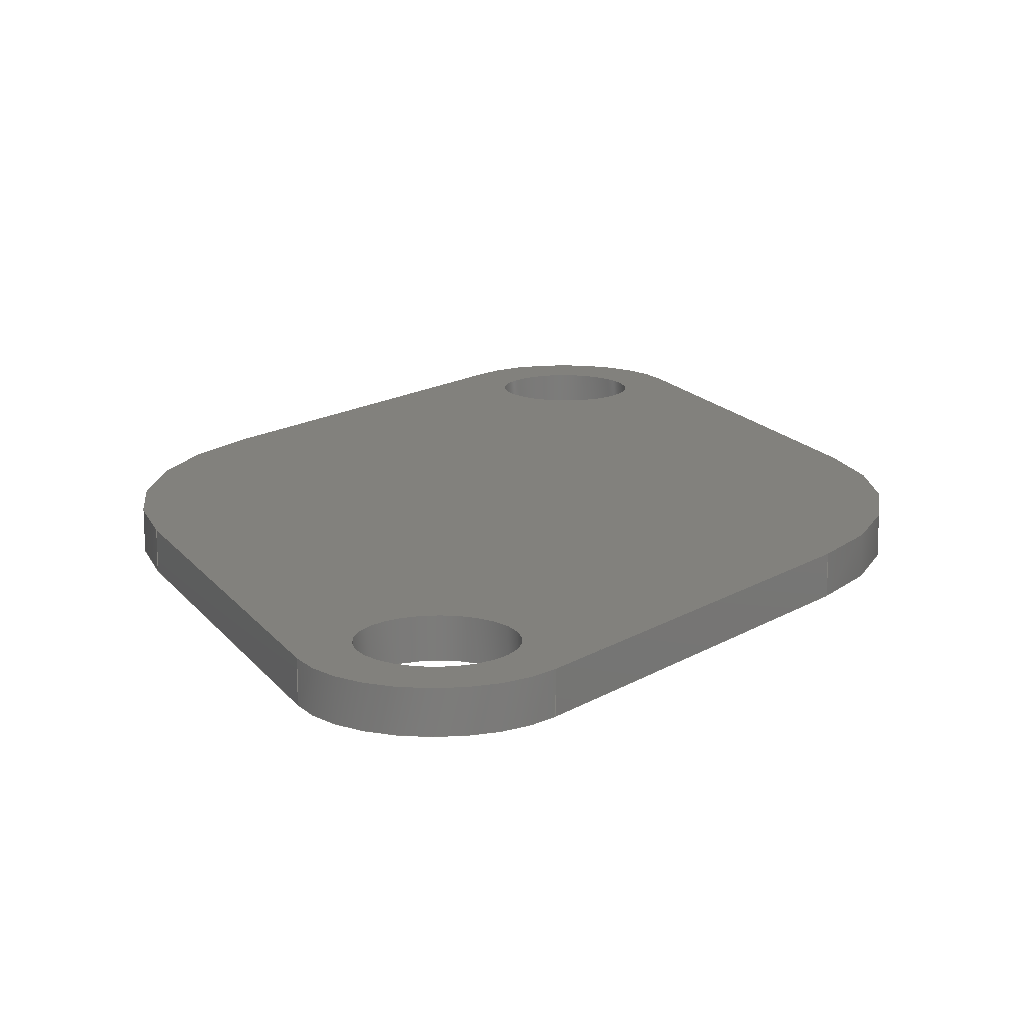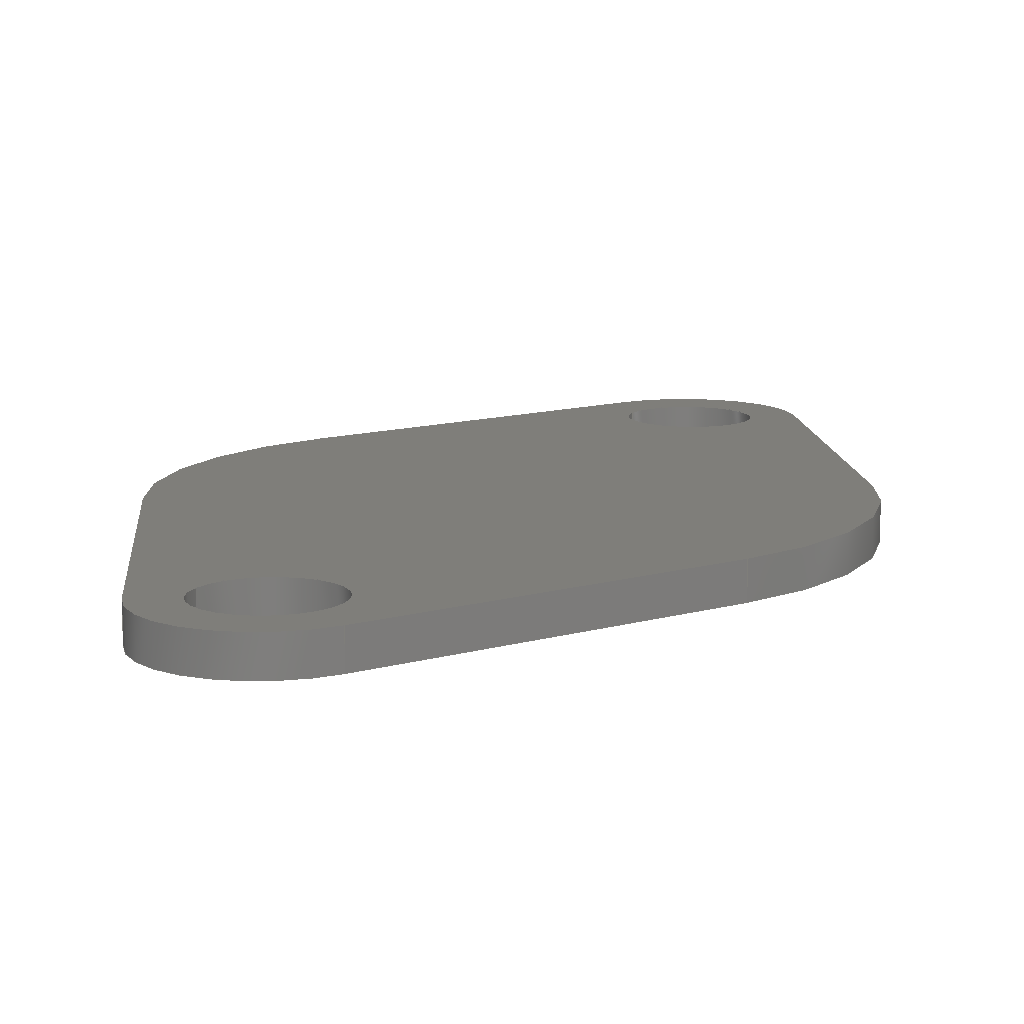
<metadata>
{"format":"step","ext":"step","renderer":"f3d","projection":"perspective","resolution":1024,"background":"white","views":[{"elev":15.1,"azim":7.3,"up":"+Z"},{"elev":11.8,"azim":24.9,"up":"+Z"}]}
</metadata>
<code>
ISO-10303-21;
DATA;
#1=MECHANICAL_DESIGN_GEOMETRIC_PRESENTATION_REPRESENTATION('',(#4),#392);
#2=SHAPE_REPRESENTATION_RELATIONSHIP('SRR','None',#399,#3);
#3=ADVANCED_BREP_SHAPE_REPRESENTATION('',(#5),#391);
#4=STYLED_ITEM('',(#408),#5);
#5=MANIFOLD_SOLID_BREP('Body1',#220);
#6=FACE_BOUND('',#39,.T.);
#7=FACE_BOUND('',#40,.T.);
#8=FACE_BOUND('',#42,.T.);
#9=FACE_BOUND('',#43,.T.);
#10=PLANE('',#240);
#11=PLANE('',#244);
#12=PLANE('',#248);
#13=PLANE('',#252);
#14=PLANE('',#256);
#15=PLANE('',#257);
#16=FACE_OUTER_BOUND('',#28,.T.);
#17=FACE_OUTER_BOUND('',#29,.T.);
#18=FACE_OUTER_BOUND('',#30,.T.);
#19=FACE_OUTER_BOUND('',#31,.T.);
#20=FACE_OUTER_BOUND('',#32,.T.);
#21=FACE_OUTER_BOUND('',#33,.T.);
#22=FACE_OUTER_BOUND('',#34,.T.);
#23=FACE_OUTER_BOUND('',#35,.T.);
#24=FACE_OUTER_BOUND('',#36,.T.);
#25=FACE_OUTER_BOUND('',#37,.T.);
#26=FACE_OUTER_BOUND('',#38,.T.);
#27=FACE_OUTER_BOUND('',#41,.T.);
#28=EDGE_LOOP('',(#142,#143,#144,#145));
#29=EDGE_LOOP('',(#146,#147,#148,#149));
#30=EDGE_LOOP('',(#150,#151,#152,#153));
#31=EDGE_LOOP('',(#154,#155,#156,#157));
#32=EDGE_LOOP('',(#158,#159,#160,#161));
#33=EDGE_LOOP('',(#162,#163,#164,#165));
#34=EDGE_LOOP('',(#166,#167,#168,#169));
#35=EDGE_LOOP('',(#170,#171,#172,#173));
#36=EDGE_LOOP('',(#174,#175,#176,#177));
#37=EDGE_LOOP('',(#178,#179,#180,#181));
#38=EDGE_LOOP('',(#182,#183,#184,#185,#186,#187,#188,#189));
#39=EDGE_LOOP('',(#190));
#40=EDGE_LOOP('',(#191));
#41=EDGE_LOOP('',(#192,#193,#194,#195,#196,#197,#198,#199));
#42=EDGE_LOOP('',(#200));
#43=EDGE_LOOP('',(#201));
#44=LINE('',#331,#62);
#45=LINE('',#337,#63);
#46=LINE('',#342,#64);
#47=LINE('',#344,#65);
#48=LINE('',#346,#66);
#49=LINE('',#347,#67);
#50=LINE('',#353,#68);
#51=LINE('',#356,#69);
#52=LINE('',#358,#70);
#53=LINE('',#359,#71);
#54=LINE('',#365,#72);
#55=LINE('',#368,#73);
#56=LINE('',#370,#74);
#57=LINE('',#371,#75);
#58=LINE('',#377,#76);
#59=LINE('',#380,#77);
#60=LINE('',#382,#78);
#61=LINE('',#383,#79);
#62=VECTOR('',#264,1.75);
#63=VECTOR('',#271,1.75);
#64=VECTOR('',#276,10);
#65=VECTOR('',#277,10);
#66=VECTOR('',#278,10);
#67=VECTOR('',#279,10);
#68=VECTOR('',#286,10);
#69=VECTOR('',#289,10);
#70=VECTOR('',#290,10);
#71=VECTOR('',#291,10);
#72=VECTOR('',#298,10);
#73=VECTOR('',#301,10);
#74=VECTOR('',#302,10);
#75=VECTOR('',#303,10);
#76=VECTOR('',#310,10);
#77=VECTOR('',#313,10);
#78=VECTOR('',#314,10);
#79=VECTOR('',#315,10);
#80=CIRCLE('',#235,1.75);
#81=CIRCLE('',#236,1.75);
#82=CIRCLE('',#238,1.75);
#83=CIRCLE('',#239,1.75);
#84=CIRCLE('',#242,3);
#85=CIRCLE('',#243,3);
#86=CIRCLE('',#246,9);
#87=CIRCLE('',#247,9);
#88=CIRCLE('',#250,3);
#89=CIRCLE('',#251,3);
#90=CIRCLE('',#254,9);
#91=CIRCLE('',#255,9);
#92=VERTEX_POINT('',#328);
#93=VERTEX_POINT('',#330);
#94=VERTEX_POINT('',#334);
#95=VERTEX_POINT('',#336);
#96=VERTEX_POINT('',#340);
#97=VERTEX_POINT('',#341);
#98=VERTEX_POINT('',#343);
#99=VERTEX_POINT('',#345);
#100=VERTEX_POINT('',#349);
#101=VERTEX_POINT('',#351);
#102=VERTEX_POINT('',#355);
#103=VERTEX_POINT('',#357);
#104=VERTEX_POINT('',#361);
#105=VERTEX_POINT('',#363);
#106=VERTEX_POINT('',#367);
#107=VERTEX_POINT('',#369);
#108=VERTEX_POINT('',#373);
#109=VERTEX_POINT('',#375);
#110=VERTEX_POINT('',#379);
#111=VERTEX_POINT('',#381);
#112=EDGE_CURVE('',#92,#92,#80,.T.);
#113=EDGE_CURVE('',#92,#93,#44,.T.);
#114=EDGE_CURVE('',#93,#93,#81,.T.);
#115=EDGE_CURVE('',#94,#94,#82,.T.);
#116=EDGE_CURVE('',#94,#95,#45,.T.);
#117=EDGE_CURVE('',#95,#95,#83,.T.);
#118=EDGE_CURVE('',#96,#97,#46,.T.);
#119=EDGE_CURVE('',#96,#98,#47,.T.);
#120=EDGE_CURVE('',#99,#98,#48,.T.);
#121=EDGE_CURVE('',#97,#99,#49,.T.);
#122=EDGE_CURVE('',#100,#97,#84,.T.);
#123=EDGE_CURVE('',#101,#99,#85,.T.);
#124=EDGE_CURVE('',#100,#101,#50,.T.);
#125=EDGE_CURVE('',#102,#100,#51,.T.);
#126=EDGE_CURVE('',#103,#101,#52,.T.);
#127=EDGE_CURVE('',#102,#103,#53,.T.);
#128=EDGE_CURVE('',#104,#102,#86,.T.);
#129=EDGE_CURVE('',#105,#103,#87,.T.);
#130=EDGE_CURVE('',#104,#105,#54,.T.);
#131=EDGE_CURVE('',#104,#106,#55,.T.);
#132=EDGE_CURVE('',#107,#105,#56,.T.);
#133=EDGE_CURVE('',#106,#107,#57,.T.);
#134=EDGE_CURVE('',#108,#106,#88,.T.);
#135=EDGE_CURVE('',#109,#107,#89,.T.);
#136=EDGE_CURVE('',#108,#109,#58,.T.);
#137=EDGE_CURVE('',#110,#108,#59,.T.);
#138=EDGE_CURVE('',#111,#109,#60,.T.);
#139=EDGE_CURVE('',#110,#111,#61,.T.);
#140=EDGE_CURVE('',#96,#110,#90,.T.);
#141=EDGE_CURVE('',#98,#111,#91,.T.);
#142=ORIENTED_EDGE('',*,*,#112,.T.);
#143=ORIENTED_EDGE('',*,*,#113,.T.);
#144=ORIENTED_EDGE('',*,*,#114,.F.);
#145=ORIENTED_EDGE('',*,*,#113,.F.);
#146=ORIENTED_EDGE('',*,*,#115,.T.);
#147=ORIENTED_EDGE('',*,*,#116,.T.);
#148=ORIENTED_EDGE('',*,*,#117,.F.);
#149=ORIENTED_EDGE('',*,*,#116,.F.);
#150=ORIENTED_EDGE('',*,*,#118,.F.);
#151=ORIENTED_EDGE('',*,*,#119,.T.);
#152=ORIENTED_EDGE('',*,*,#120,.F.);
#153=ORIENTED_EDGE('',*,*,#121,.F.);
#154=ORIENTED_EDGE('',*,*,#122,.T.);
#155=ORIENTED_EDGE('',*,*,#121,.T.);
#156=ORIENTED_EDGE('',*,*,#123,.F.);
#157=ORIENTED_EDGE('',*,*,#124,.F.);
#158=ORIENTED_EDGE('',*,*,#125,.T.);
#159=ORIENTED_EDGE('',*,*,#124,.T.);
#160=ORIENTED_EDGE('',*,*,#126,.F.);
#161=ORIENTED_EDGE('',*,*,#127,.F.);
#162=ORIENTED_EDGE('',*,*,#128,.T.);
#163=ORIENTED_EDGE('',*,*,#127,.T.);
#164=ORIENTED_EDGE('',*,*,#129,.F.);
#165=ORIENTED_EDGE('',*,*,#130,.F.);
#166=ORIENTED_EDGE('',*,*,#131,.F.);
#167=ORIENTED_EDGE('',*,*,#130,.T.);
#168=ORIENTED_EDGE('',*,*,#132,.F.);
#169=ORIENTED_EDGE('',*,*,#133,.F.);
#170=ORIENTED_EDGE('',*,*,#134,.T.);
#171=ORIENTED_EDGE('',*,*,#133,.T.);
#172=ORIENTED_EDGE('',*,*,#135,.F.);
#173=ORIENTED_EDGE('',*,*,#136,.F.);
#174=ORIENTED_EDGE('',*,*,#137,.T.);
#175=ORIENTED_EDGE('',*,*,#136,.T.);
#176=ORIENTED_EDGE('',*,*,#138,.F.);
#177=ORIENTED_EDGE('',*,*,#139,.F.);
#178=ORIENTED_EDGE('',*,*,#140,.T.);
#179=ORIENTED_EDGE('',*,*,#139,.T.);
#180=ORIENTED_EDGE('',*,*,#141,.F.);
#181=ORIENTED_EDGE('',*,*,#119,.F.);
#182=ORIENTED_EDGE('',*,*,#141,.T.);
#183=ORIENTED_EDGE('',*,*,#138,.T.);
#184=ORIENTED_EDGE('',*,*,#135,.T.);
#185=ORIENTED_EDGE('',*,*,#132,.T.);
#186=ORIENTED_EDGE('',*,*,#129,.T.);
#187=ORIENTED_EDGE('',*,*,#126,.T.);
#188=ORIENTED_EDGE('',*,*,#123,.T.);
#189=ORIENTED_EDGE('',*,*,#120,.T.);
#190=ORIENTED_EDGE('',*,*,#117,.T.);
#191=ORIENTED_EDGE('',*,*,#114,.T.);
#192=ORIENTED_EDGE('',*,*,#140,.F.);
#193=ORIENTED_EDGE('',*,*,#118,.T.);
#194=ORIENTED_EDGE('',*,*,#122,.F.);
#195=ORIENTED_EDGE('',*,*,#125,.F.);
#196=ORIENTED_EDGE('',*,*,#128,.F.);
#197=ORIENTED_EDGE('',*,*,#131,.T.);
#198=ORIENTED_EDGE('',*,*,#134,.F.);
#199=ORIENTED_EDGE('',*,*,#137,.F.);
#200=ORIENTED_EDGE('',*,*,#115,.F.);
#201=ORIENTED_EDGE('',*,*,#112,.F.);
#202=CYLINDRICAL_SURFACE('',#234,1.75);
#203=CYLINDRICAL_SURFACE('',#237,1.75);
#204=CYLINDRICAL_SURFACE('',#241,3);
#205=CYLINDRICAL_SURFACE('',#245,9);
#206=CYLINDRICAL_SURFACE('',#249,3);
#207=CYLINDRICAL_SURFACE('',#253,9);
#208=ADVANCED_FACE('',(#16),#202,.F.);
#209=ADVANCED_FACE('',(#17),#203,.F.);
#210=ADVANCED_FACE('',(#18),#10,.T.);
#211=ADVANCED_FACE('',(#19),#204,.T.);
#212=ADVANCED_FACE('',(#20),#11,.T.);
#213=ADVANCED_FACE('',(#21),#205,.T.);
#214=ADVANCED_FACE('',(#22),#12,.T.);
#215=ADVANCED_FACE('',(#23),#206,.T.);
#216=ADVANCED_FACE('',(#24),#13,.T.);
#217=ADVANCED_FACE('',(#25),#207,.T.);
#218=ADVANCED_FACE('',(#26,#6,#7),#14,.T.);
#219=ADVANCED_FACE('',(#27,#8,#9),#15,.F.);
#220=CLOSED_SHELL('',(#208,#209,#210,#211,#212,#213,#214,#215,#216,#217,
#218,#219));
#221=DERIVED_UNIT_ELEMENT(#223,1);
#222=DERIVED_UNIT_ELEMENT(#394,-3);
#223=(
MASS_UNIT()
NAMED_UNIT(*)
SI_UNIT(.KILO.,.GRAM.)
);
#224=DERIVED_UNIT((#221,#222));
#225=MEASURE_REPRESENTATION_ITEM('density measure',
POSITIVE_RATIO_MEASURE(7850),#224);
#226=PROPERTY_DEFINITION_REPRESENTATION(#231,#228);
#227=PROPERTY_DEFINITION_REPRESENTATION(#232,#229);
#228=REPRESENTATION('material name',(#230),#391);
#229=REPRESENTATION('density',(#225),#391);
#230=DESCRIPTIVE_REPRESENTATION_ITEM('Steel','Steel');
#231=PROPERTY_DEFINITION('material property','material name',#401);
#232=PROPERTY_DEFINITION('material property','density of part',#401);
#233=AXIS2_PLACEMENT_3D('placement',#326,#258,#259);
#234=AXIS2_PLACEMENT_3D('',#327,#260,#261);
#235=AXIS2_PLACEMENT_3D('',#329,#262,#263);
#236=AXIS2_PLACEMENT_3D('',#332,#265,#266);
#237=AXIS2_PLACEMENT_3D('',#333,#267,#268);
#238=AXIS2_PLACEMENT_3D('',#335,#269,#270);
#239=AXIS2_PLACEMENT_3D('',#338,#272,#273);
#240=AXIS2_PLACEMENT_3D('',#339,#274,#275);
#241=AXIS2_PLACEMENT_3D('',#348,#280,#281);
#242=AXIS2_PLACEMENT_3D('',#350,#282,#283);
#243=AXIS2_PLACEMENT_3D('',#352,#284,#285);
#244=AXIS2_PLACEMENT_3D('',#354,#287,#288);
#245=AXIS2_PLACEMENT_3D('',#360,#292,#293);
#246=AXIS2_PLACEMENT_3D('',#362,#294,#295);
#247=AXIS2_PLACEMENT_3D('',#364,#296,#297);
#248=AXIS2_PLACEMENT_3D('',#366,#299,#300);
#249=AXIS2_PLACEMENT_3D('',#372,#304,#305);
#250=AXIS2_PLACEMENT_3D('',#374,#306,#307);
#251=AXIS2_PLACEMENT_3D('',#376,#308,#309);
#252=AXIS2_PLACEMENT_3D('',#378,#311,#312);
#253=AXIS2_PLACEMENT_3D('',#384,#316,#317);
#254=AXIS2_PLACEMENT_3D('',#385,#318,#319);
#255=AXIS2_PLACEMENT_3D('',#386,#320,#321);
#256=AXIS2_PLACEMENT_3D('',#387,#322,#323);
#257=AXIS2_PLACEMENT_3D('',#388,#324,#325);
#258=DIRECTION('axis',(0,0,1));
#259=DIRECTION('refdir',(1,0,0));
#260=DIRECTION('center_axis',(0,0,1));
#261=DIRECTION('ref_axis',(1,0,0));
#262=DIRECTION('center_axis',(0,0,-1));
#263=DIRECTION('ref_axis',(1,0,0));
#264=DIRECTION('',(0,0,1));
#265=DIRECTION('center_axis',(0,0,-1));
#266=DIRECTION('ref_axis',(1,0,0));
#267=DIRECTION('center_axis',(0,0,1));
#268=DIRECTION('ref_axis',(1,0,0));
#269=DIRECTION('center_axis',(0,0,-1));
#270=DIRECTION('ref_axis',(1,0,0));
#271=DIRECTION('',(0,0,1));
#272=DIRECTION('center_axis',(0,0,-1));
#273=DIRECTION('ref_axis',(1,0,0));
#274=DIRECTION('center_axis',(-0.866,0.5,0));
#275=DIRECTION('ref_axis',(-0.5,-0.866,0));
#276=DIRECTION('',(0.5,0.866,0));
#277=DIRECTION('',(0,0,1));
#278=DIRECTION('',(-0.5,-0.866,0));
#279=DIRECTION('',(0,0,1));
#280=DIRECTION('center_axis',(0,0,1));
#281=DIRECTION('ref_axis',(1,0,0));
#282=DIRECTION('center_axis',(0,0,1));
#283=DIRECTION('ref_axis',(1,0,0));
#284=DIRECTION('center_axis',(0,0,1));
#285=DIRECTION('ref_axis',(1,0,0));
#286=DIRECTION('',(0,0,1));
#287=DIRECTION('center_axis',(0.866,0.5,0));
#288=DIRECTION('ref_axis',(-0.5,0.866,0));
#289=DIRECTION('',(-0.5,0.866,0));
#290=DIRECTION('',(-0.5,0.866,0));
#291=DIRECTION('',(0,0,1));
#292=DIRECTION('center_axis',(0,0,1));
#293=DIRECTION('ref_axis',(-2.209e-16,-1,0));
#294=DIRECTION('center_axis',(0,0,1));
#295=DIRECTION('ref_axis',(-2.209e-16,-1,0));
#296=DIRECTION('center_axis',(0,0,1));
#297=DIRECTION('ref_axis',(-2.209e-16,-1,0));
#298=DIRECTION('',(0,0,1));
#299=DIRECTION('center_axis',(0.866,-0.5,0));
#300=DIRECTION('ref_axis',(0.5,0.866,0));
#301=DIRECTION('',(-0.5,-0.866,0));
#302=DIRECTION('',(0.5,0.866,0));
#303=DIRECTION('',(0,0,1));
#304=DIRECTION('center_axis',(0,0,1));
#305=DIRECTION('ref_axis',(1,0,0));
#306=DIRECTION('center_axis',(0,0,1));
#307=DIRECTION('ref_axis',(1,0,0));
#308=DIRECTION('center_axis',(0,0,1));
#309=DIRECTION('ref_axis',(1,0,0));
#310=DIRECTION('',(0,0,1));
#311=DIRECTION('center_axis',(-0.866,-0.5,0));
#312=DIRECTION('ref_axis',(0.5,-0.866,0));
#313=DIRECTION('',(0.5,-0.866,0));
#314=DIRECTION('',(0.5,-0.866,0));
#315=DIRECTION('',(0,0,1));
#316=DIRECTION('center_axis',(0,0,1));
#317=DIRECTION('ref_axis',(5.299e-09,1,0));
#318=DIRECTION('center_axis',(0,0,1));
#319=DIRECTION('ref_axis',(5.299e-09,1,0));
#320=DIRECTION('center_axis',(0,0,1));
#321=DIRECTION('ref_axis',(5.299e-09,1,0));
#322=DIRECTION('center_axis',(0,0,1));
#323=DIRECTION('ref_axis',(1,0,0));
#324=DIRECTION('center_axis',(0,0,1));
#325=DIRECTION('ref_axis',(1,0,0));
#326=CARTESIAN_POINT('',(0,0,0));
#327=CARTESIAN_POINT('Origin',(-4.441e-15,-12,
25));
#328=CARTESIAN_POINT('',(-1.75,-12,25));
#329=CARTESIAN_POINT('Origin',(-4.441e-15,-12,
25));
#330=CARTESIAN_POINT('',(-1.75,-12,26));
#331=CARTESIAN_POINT('',(-1.75,-12,25));
#332=CARTESIAN_POINT('Origin',(-4.441e-15,-12,
26));
#333=CARTESIAN_POINT('Origin',(-2.776e-15,12,25));
#334=CARTESIAN_POINT('',(-1.75,12,25));
#335=CARTESIAN_POINT('Origin',(-2.776e-15,12,25));
#336=CARTESIAN_POINT('',(-1.75,12,26));
#337=CARTESIAN_POINT('',(-1.75,12,25));
#338=CARTESIAN_POINT('Origin',(-2.776e-15,12,26));
#339=CARTESIAN_POINT('Origin',(-2.598,13.5,25));
#340=CARTESIAN_POINT('',(-7.794,4.5,25));
#341=CARTESIAN_POINT('',(-2.598,13.5,25));
#342=CARTESIAN_POINT('',(-7.794,4.5,25));
#343=CARTESIAN_POINT('',(-7.794,4.5,26));
#344=CARTESIAN_POINT('',(-7.794,4.5,25));
#345=CARTESIAN_POINT('',(-2.598,13.5,26));
#346=CARTESIAN_POINT('',(-7.794,4.5,26));
#347=CARTESIAN_POINT('',(-2.598,13.5,25));
#348=CARTESIAN_POINT('Origin',(-2.776e-15,12,25));
#349=CARTESIAN_POINT('',(2.598,13.5,25));
#350=CARTESIAN_POINT('Origin',(-2.776e-15,12,25));
#351=CARTESIAN_POINT('',(2.598,13.5,26));
#352=CARTESIAN_POINT('Origin',(-2.776e-15,12,26));
#353=CARTESIAN_POINT('',(2.598,13.5,25));
#354=CARTESIAN_POINT('Origin',(7.794,4.5,25));
#355=CARTESIAN_POINT('',(7.794,4.5,25));
#356=CARTESIAN_POINT('',(7.794,4.5,25));
#357=CARTESIAN_POINT('',(7.794,4.5,26));
#358=CARTESIAN_POINT('',(7.794,4.5,26));
#359=CARTESIAN_POINT('',(7.794,4.5,25));
#360=CARTESIAN_POINT('Origin',(0,0,25));
#361=CARTESIAN_POINT('',(7.794,-4.5,25));
#362=CARTESIAN_POINT('Origin',(0,0,25));
#363=CARTESIAN_POINT('',(7.794,-4.5,26));
#364=CARTESIAN_POINT('Origin',(0,0,26));
#365=CARTESIAN_POINT('',(7.794,-4.5,25));
#366=CARTESIAN_POINT('Origin',(2.598,-13.5,25));
#367=CARTESIAN_POINT('',(2.598,-13.5,25));
#368=CARTESIAN_POINT('',(7.794,-4.5,25));
#369=CARTESIAN_POINT('',(2.598,-13.5,26));
#370=CARTESIAN_POINT('',(7.794,-4.5,26));
#371=CARTESIAN_POINT('',(2.598,-13.5,25));
#372=CARTESIAN_POINT('Origin',(-4.441e-15,-12,
25));
#373=CARTESIAN_POINT('',(-2.598,-13.5,25));
#374=CARTESIAN_POINT('Origin',(-4.441e-15,-12,
25));
#375=CARTESIAN_POINT('',(-2.598,-13.5,26));
#376=CARTESIAN_POINT('Origin',(-4.441e-15,-12,
26));
#377=CARTESIAN_POINT('',(-2.598,-13.5,25));
#378=CARTESIAN_POINT('Origin',(-7.794,-4.5,25));
#379=CARTESIAN_POINT('',(-7.794,-4.5,25));
#380=CARTESIAN_POINT('',(-7.794,-4.5,25));
#381=CARTESIAN_POINT('',(-7.794,-4.5,26));
#382=CARTESIAN_POINT('',(-7.794,-4.5,26));
#383=CARTESIAN_POINT('',(-7.794,-4.5,25));
#384=CARTESIAN_POINT('Origin',(0,0,25));
#385=CARTESIAN_POINT('Origin',(0,0,25));
#386=CARTESIAN_POINT('Origin',(0,0,26));
#387=CARTESIAN_POINT('Origin',(0,2.22e-15,26));
#388=CARTESIAN_POINT('Origin',(0,2.22e-15,25));
#389=UNCERTAINTY_MEASURE_WITH_UNIT(LENGTH_MEASURE(0.01),#393,
'DISTANCE_ACCURACY_VALUE',
'Maximum model space distance between geometric entities at asserted c
onnectivities');
#390=UNCERTAINTY_MEASURE_WITH_UNIT(LENGTH_MEASURE(0.01),#393,
'DISTANCE_ACCURACY_VALUE',
'Maximum model space distance between geometric entities at asserted c
onnectivities');
#391=(
GEOMETRIC_REPRESENTATION_CONTEXT(3)
GLOBAL_UNCERTAINTY_ASSIGNED_CONTEXT((#389))
GLOBAL_UNIT_ASSIGNED_CONTEXT((#393,#395,#396))
REPRESENTATION_CONTEXT('','3D')
);
#392=(
GEOMETRIC_REPRESENTATION_CONTEXT(3)
GLOBAL_UNCERTAINTY_ASSIGNED_CONTEXT((#390))
GLOBAL_UNIT_ASSIGNED_CONTEXT((#393,#395,#396))
REPRESENTATION_CONTEXT('','3D')
);
#393=(
LENGTH_UNIT()
NAMED_UNIT(*)
SI_UNIT(.MILLI.,.METRE.)
);
#394=(
LENGTH_UNIT()
NAMED_UNIT(*)
SI_UNIT($,.METRE.)
);
#395=(
NAMED_UNIT(*)
PLANE_ANGLE_UNIT()
SI_UNIT($,.RADIAN.)
);
#396=(
NAMED_UNIT(*)
SI_UNIT($,.STERADIAN.)
SOLID_ANGLE_UNIT()
);
#397=SHAPE_DEFINITION_REPRESENTATION(#398,#399);
#398=PRODUCT_DEFINITION_SHAPE('',$,#401);
#399=SHAPE_REPRESENTATION('',(#233),#391);
#400=PRODUCT_DEFINITION_CONTEXT('part definition',#405,'design');
#401=PRODUCT_DEFINITION('Center LED Plate','Center LED Plate v1',#402,#400);
#402=PRODUCT_DEFINITION_FORMATION('',$,#407);
#403=PRODUCT_RELATED_PRODUCT_CATEGORY('Center LED Plate v1',
'Center LED Plate v1',(#407));
#404=APPLICATION_PROTOCOL_DEFINITION('international standard',
'automotive_design',2009,#405);
#405=APPLICATION_CONTEXT(
'Core Data for Automotive Mechanical Design Process');
#406=PRODUCT_CONTEXT('part definition',#405,'mechanical');
#407=PRODUCT('Center LED Plate','Center LED Plate v1',$,(#406));
#408=PRESENTATION_STYLE_ASSIGNMENT((#409));
#409=SURFACE_STYLE_USAGE(.BOTH.,#410);
#410=SURFACE_SIDE_STYLE('',(#411));
#411=SURFACE_STYLE_FILL_AREA(#412);
#412=FILL_AREA_STYLE('Steel - Satin',(#413));
#413=FILL_AREA_STYLE_COLOUR('Steel - Satin',#414);
#414=COLOUR_RGB('Steel - Satin',0.6275,0.6275,0.6275);
ENDSEC;
END-ISO-10303-21;

</code>
